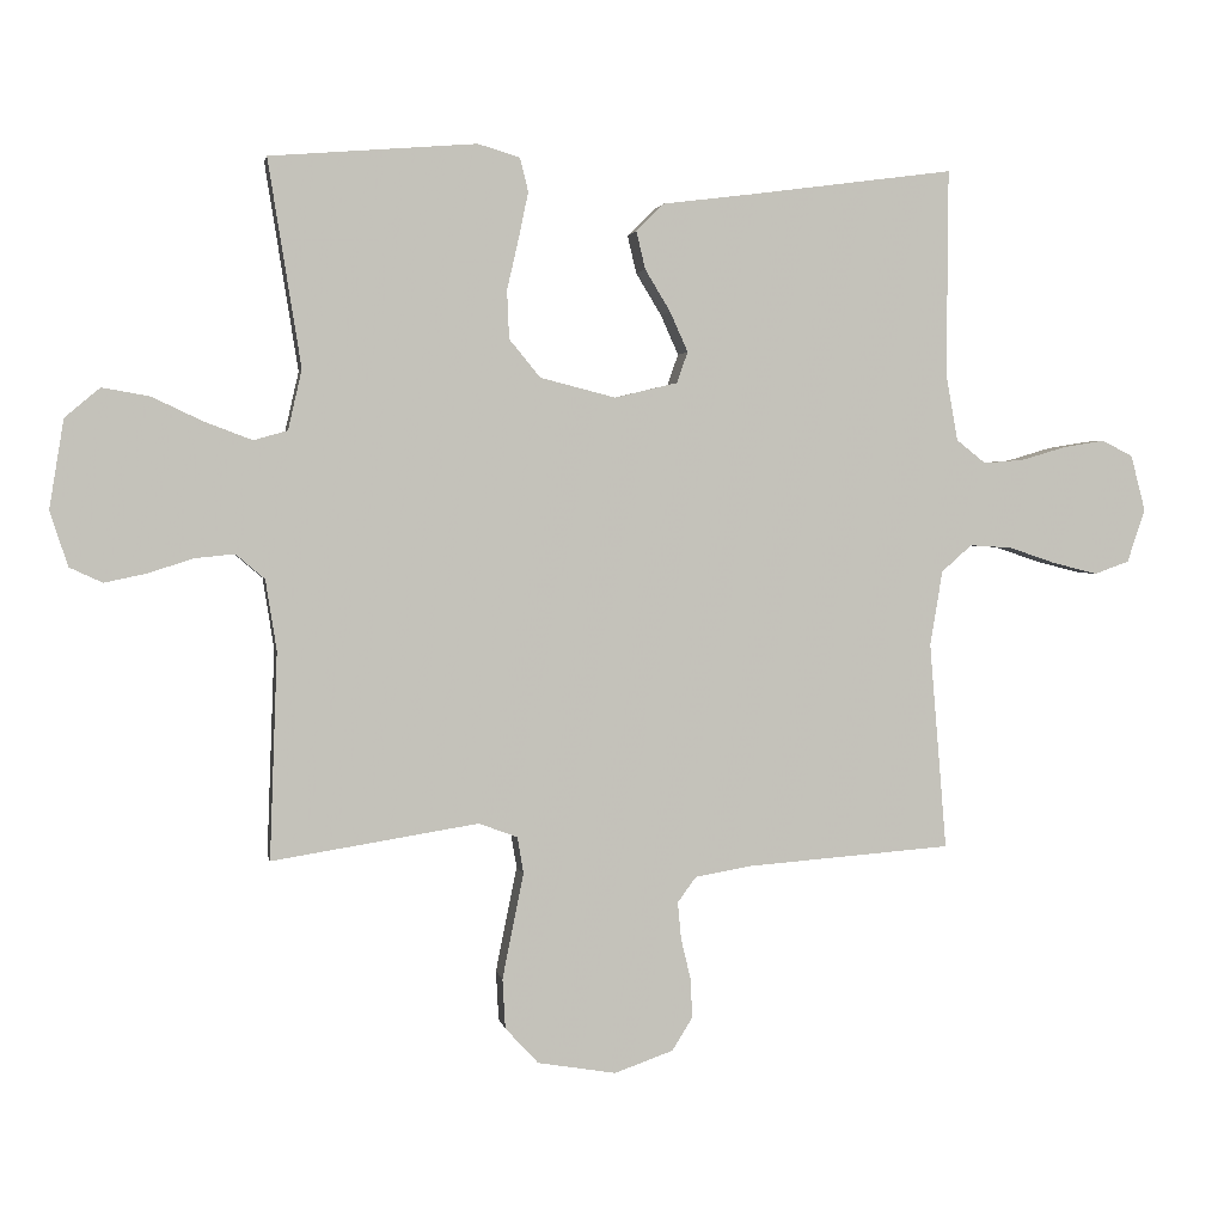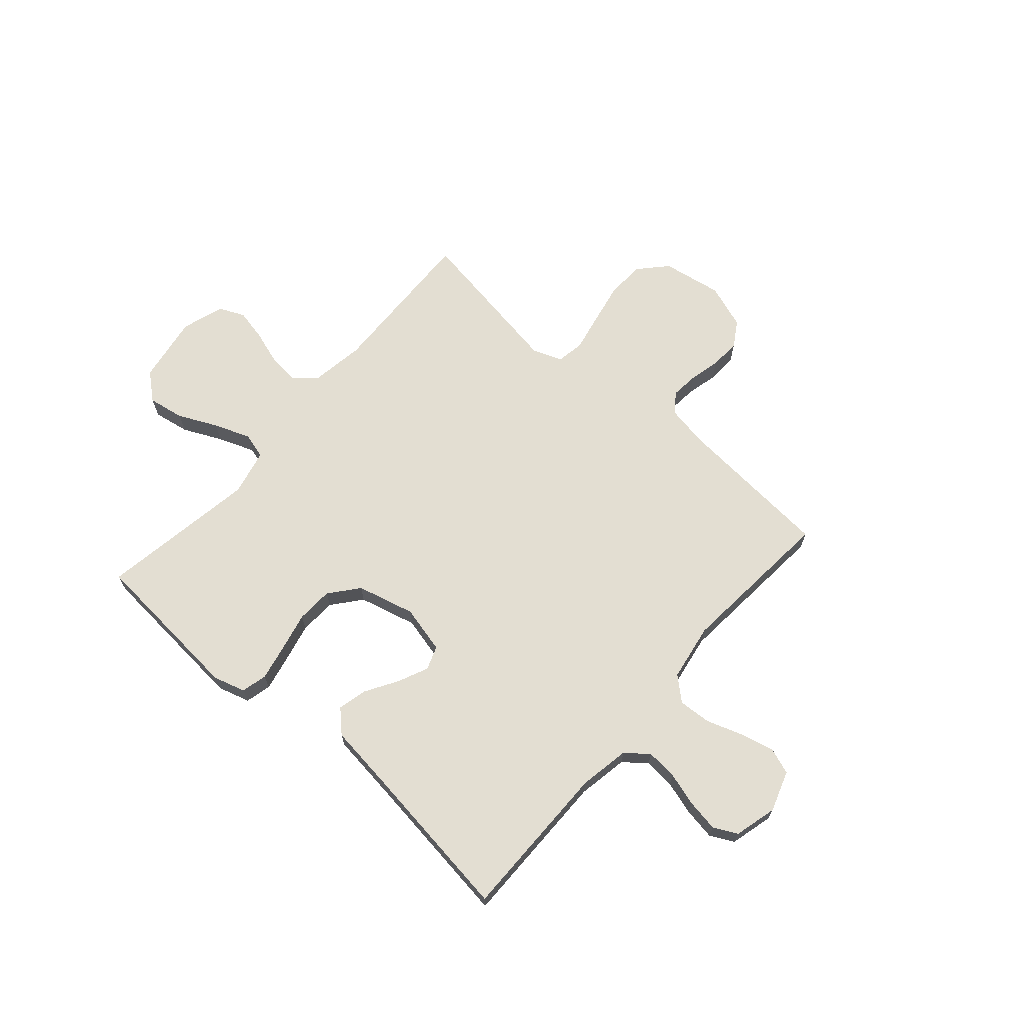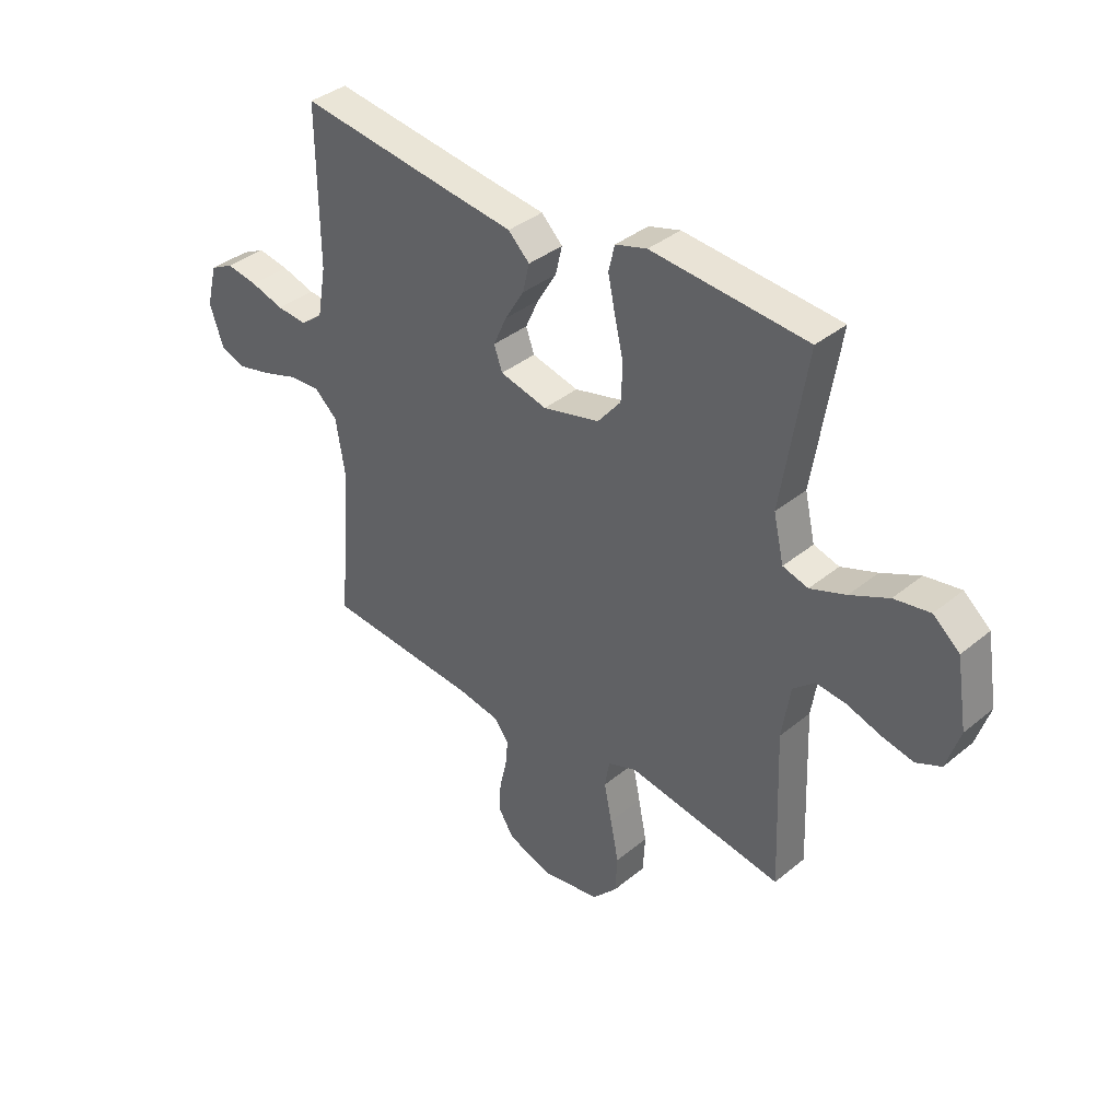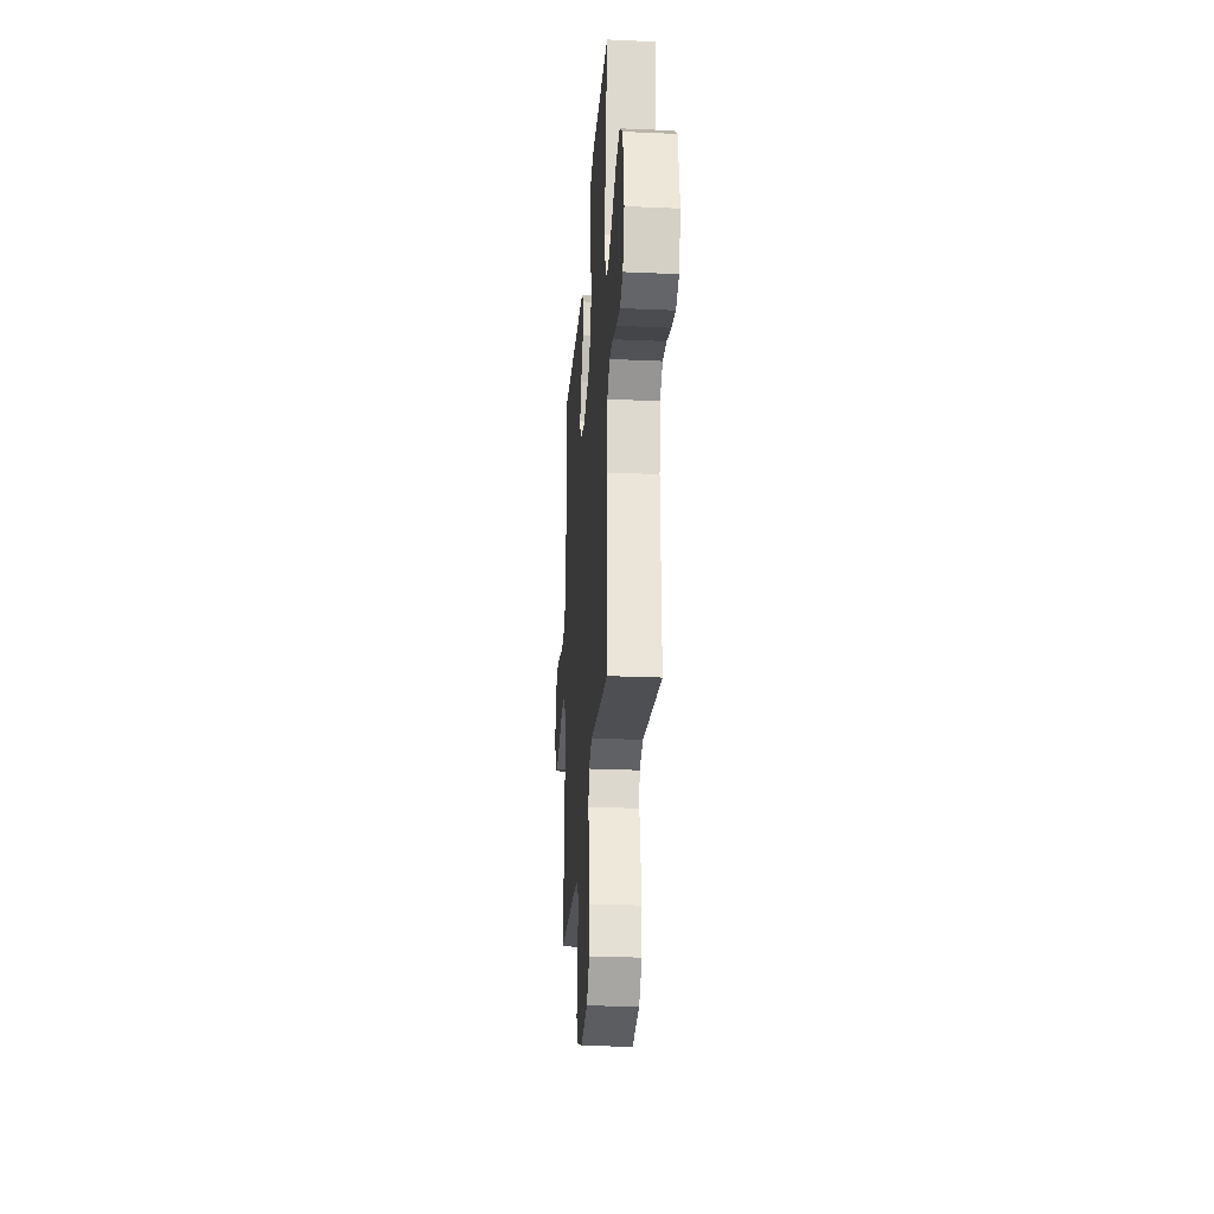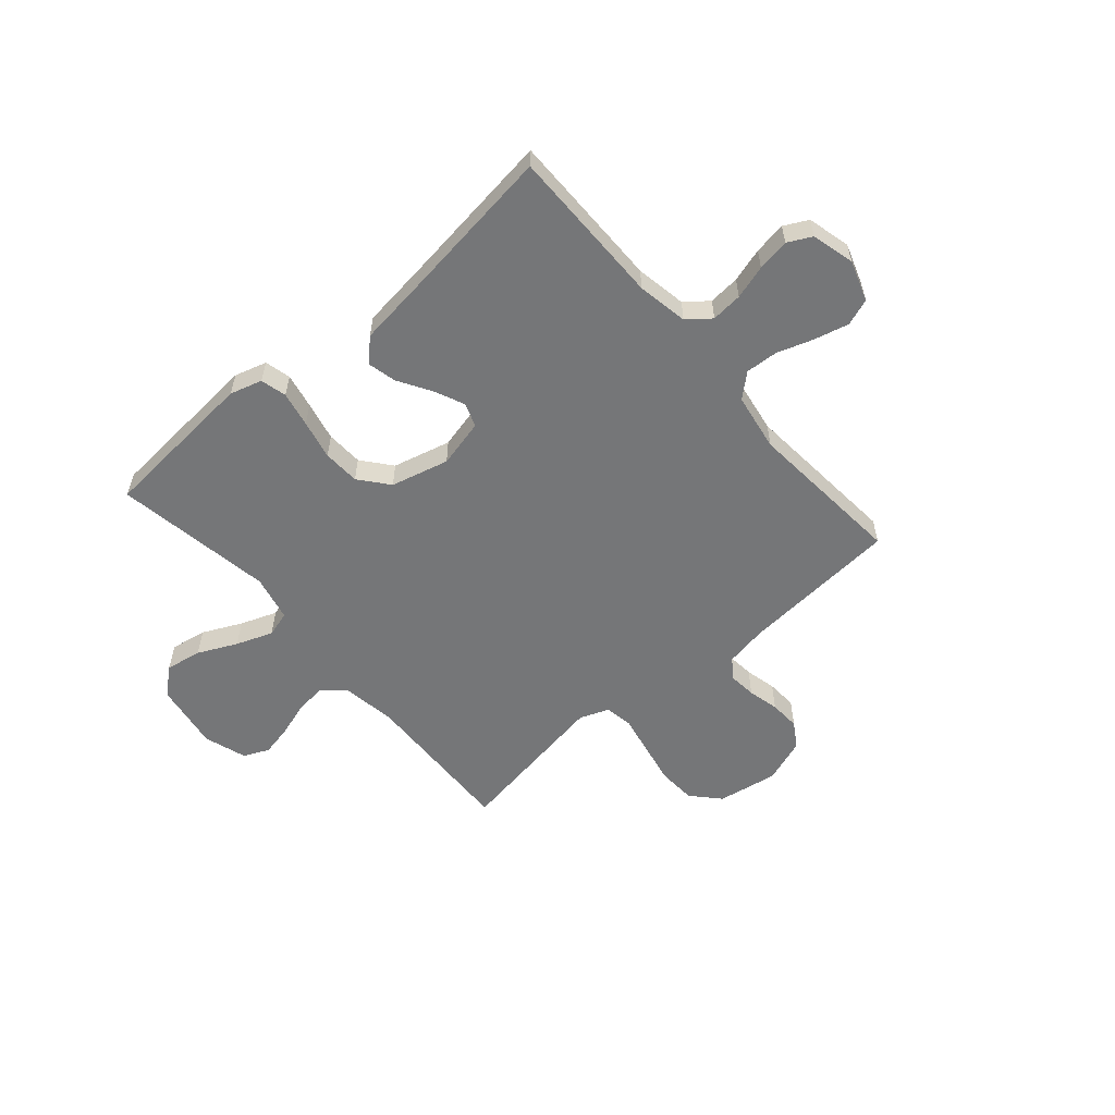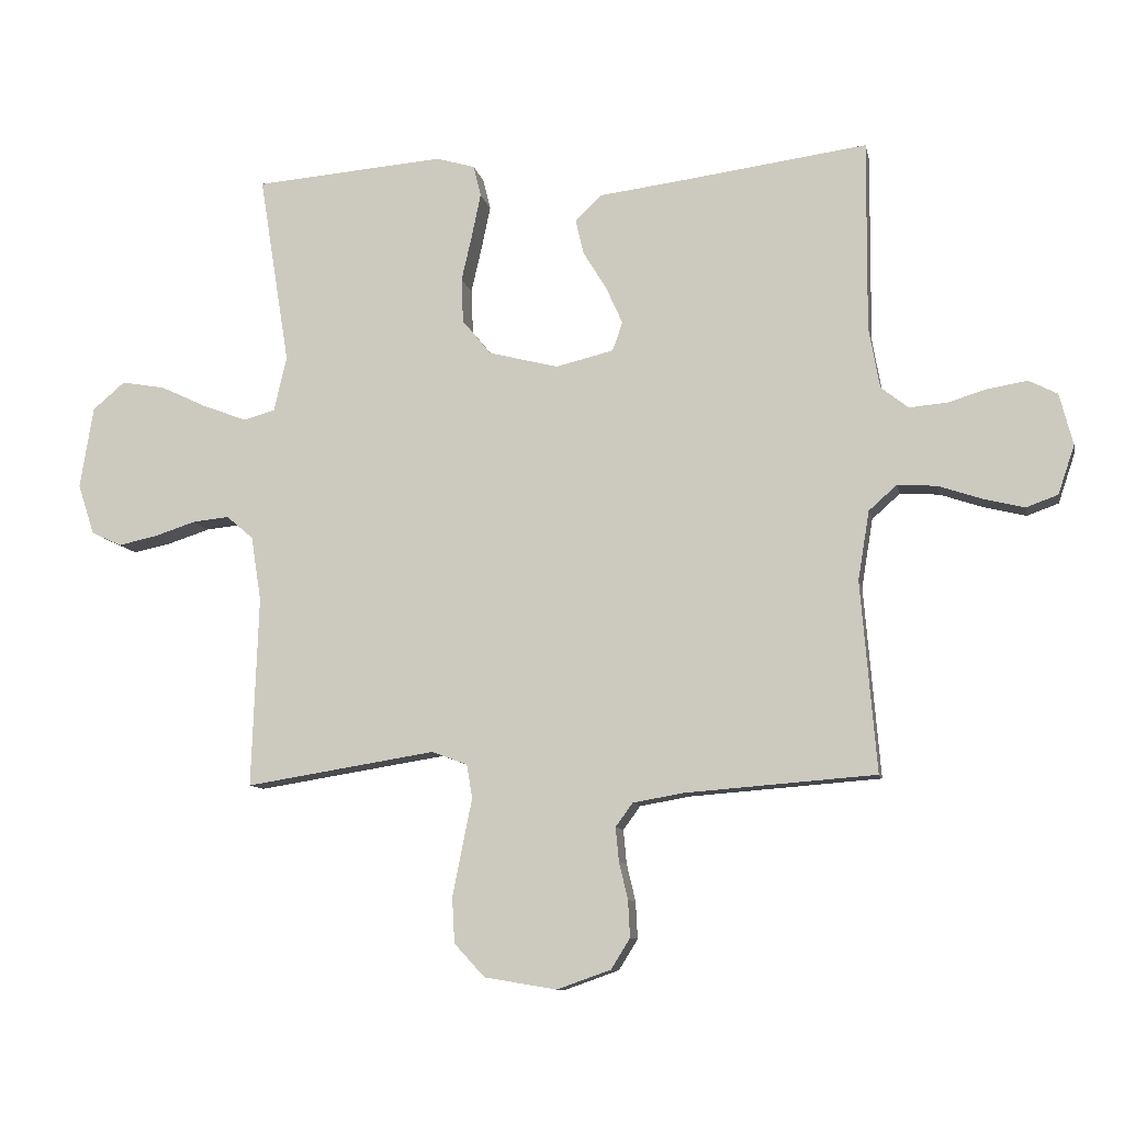
<metadata>
{"format":"obj","ext":"obj","renderer":"f3d","projection":"perspective","resolution":1024,"background":"white","views":[{"elev":2.1,"azim":-10.2,"up":"+Z"},{"elev":67.6,"azim":41.2,"up":"+Y"},{"elev":37.7,"azim":-136.2,"up":"+Z"},{"elev":-26.8,"azim":-94.0,"up":"+Z"},{"elev":-56.8,"azim":40.8,"up":"+Y"},{"elev":-9.8,"azim":11.3,"up":"+Z"}]}
</metadata>
<code>
v 0.5 0.07 0.5
v 0.498 0.07 0.2
v 0.515 0.07 0.104
v 0.558 0.07 0.07
v 0.617 0.07 0.075
v 0.681 0.07 0.094
v 0.742 0.07 0.104
v 0.787 0.07 0.081
v 0.808 0.07 0
v 0.782 0.07 -0.077
v 0.732 0.07 -0.095
v 0.667 0.07 -0.079
v 0.599 0.07 -0.056
v 0.537 0.07 -0.052
v 0.493 0.07 -0.091
v 0.475 0.07 -0.2
v 0.5 0.07 -0.5
v 0.2 0.07 -0.523
v 0.12 0.07 -0.537
v 0.093 0.07 -0.574
v 0.098 0.07 -0.627
v 0.112 0.07 -0.686
v 0.115 0.07 -0.744
v 0.085 0.07 -0.792
v 0 0.07 -0.822
v -0.114 0.07 -0.803
v -0.162 0.07 -0.751
v -0.166 0.07 -0.679
v -0.15 0.07 -0.599
v -0.135 0.07 -0.526
v -0.144 0.07 -0.473
v -0.2 0.07 -0.452
v -0.5 0.07 -0.5
v -0.489 0.07 -0.2
v -0.505 0.07 -0.098
v -0.547 0.07 -0.062
v -0.605 0.07 -0.068
v -0.67 0.07 -0.089
v -0.731 0.07 -0.102
v -0.779 0.07 -0.08
v -0.805 0.07 0
v -0.784 0.07 0.129
v -0.733 0.07 0.172
v -0.664 0.07 0.16
v -0.59 0.07 0.125
v -0.521 0.07 0.099
v -0.472 0.07 0.113
v -0.452 0.07 0.2
v -0.5 0.07 0.5
v -0.2 0.07 0.524
v -0.139 0.07 0.506
v -0.127 0.07 0.457
v -0.141 0.07 0.39
v -0.158 0.07 0.316
v -0.155 0.07 0.246
v -0.11 0.07 0.191
v 0 0.07 0.163
v 0.091 0.07 0.185
v 0.107 0.07 0.23
v 0.081 0.07 0.288
v 0.044 0.07 0.349
v 0.031 0.07 0.404
v 0.072 0.07 0.444
v 0.2 0.07 0.46
v 0.5 0 0.5
v 0.498 0 0.2
v 0.515 0 0.104
v 0.558 0 0.07
v 0.617 0 0.075
v 0.681 0 0.094
v 0.742 0 0.104
v 0.787 0 0.081
v 0.808 0 0
v 0.782 0 -0.077
v 0.732 0 -0.095
v 0.667 0 -0.079
v 0.599 0 -0.056
v 0.537 0 -0.052
v 0.493 0 -0.091
v 0.475 0 -0.2
v 0.5 0 -0.5
v 0.2 0 -0.523
v 0.12 0 -0.537
v 0.093 0 -0.574
v 0.098 0 -0.627
v 0.112 0 -0.686
v 0.115 0 -0.744
v 0.085 0 -0.792
v 0 0 -0.822
v -0.114 0 -0.803
v -0.162 0 -0.751
v -0.166 0 -0.679
v -0.15 0 -0.599
v -0.135 0 -0.526
v -0.144 0 -0.473
v -0.2 0 -0.452
v -0.5 0 -0.5
v -0.489 0 -0.2
v -0.505 0 -0.098
v -0.547 0 -0.062
v -0.605 0 -0.068
v -0.67 0 -0.089
v -0.731 0 -0.102
v -0.779 0 -0.08
v -0.805 0 0
v -0.784 0 0.129
v -0.733 0 0.172
v -0.664 0 0.16
v -0.59 0 0.125
v -0.521 0 0.099
v -0.472 0 0.113
v -0.452 0 0.2
v -0.5 0 0.5
v -0.2 0 0.524
v -0.139 0 0.506
v -0.127 0 0.457
v -0.141 0 0.39
v -0.158 0 0.316
v -0.155 0 0.246
v -0.11 0 0.191
v 0 0 0.163
v 0.091 0 0.185
v 0.107 0 0.23
v 0.081 0 0.288
v 0.044 0 0.349
v 0.031 0 0.404
v 0.072 0 0.444
v 0.2 0 0.46
f 61 62 63 64
f 60 61 64 1
f 59 60 1 2
f 58 59 2 3
f 57 58 3 4
f 51 52 53 54
f 49 50 51 54
f 48 49 54 55
f 47 48 55 56
f 42 43 44 45
f 42 45 46
f 41 42 46
f 37 38 39 40
f 36 37 40 41
f 32 33 34
f 31 32 34 35
f 27 28 29 30
f 25 26 27 30
f 25 30 31
f 24 25 31
f 21 22 23 24
f 20 21 24 31
f 19 20 31 35
f 16 17 18
f 15 16 18 19
f 10 11 12 13
f 8 9 10 13
f 8 13 14
f 5 6 7 8
f 4 5 8 14
f 57 4 14 15
f 36 41 46 47
f 36 47 56 57
f 35 36 57
f 15 19 35 57
f 128 127 126 125
f 65 128 125 124
f 66 65 124 123
f 67 66 123 122
f 68 67 122 121
f 118 117 116 115
f 118 115 114 113
f 119 118 113 112
f 120 119 112 111
f 109 108 107 106
f 110 109 106
f 110 106 105
f 104 103 102 101
f 105 104 101 100
f 98 97 96
f 99 98 96 95
f 94 93 92 91
f 94 91 90 89
f 95 94 89
f 95 89 88
f 88 87 86 85
f 95 88 85 84
f 99 95 84 83
f 82 81 80
f 83 82 80 79
f 77 76 75 74
f 77 74 73 72
f 78 77 72
f 72 71 70 69
f 78 72 69 68
f 79 78 68 121
f 111 110 105 100
f 121 120 111 100
f 121 100 99
f 121 99 83 79
f 1 65 66 2
f 2 66 67 3
f 3 67 68 4
f 4 68 69 5
f 5 69 70 6
f 6 70 71 7
f 7 71 72 8
f 8 72 73 9
f 9 73 74 10
f 10 74 75 11
f 11 75 76 12
f 12 76 77 13
f 13 77 78 14
f 14 78 79 15
f 15 79 80 16
f 16 80 81 17
f 17 81 82 18
f 18 82 83 19
f 19 83 84 20
f 20 84 85 21
f 21 85 86 22
f 22 86 87 23
f 23 87 88 24
f 24 88 89 25
f 25 89 90 26
f 26 90 91 27
f 27 91 92 28
f 28 92 93 29
f 29 93 94 30
f 30 94 95 31
f 31 95 96 32
f 32 96 97 33
f 33 97 98 34
f 34 98 99 35
f 35 99 100 36
f 36 100 101 37
f 37 101 102 38
f 38 102 103 39
f 39 103 104 40
f 40 104 105 41
f 41 105 106 42
f 42 106 107 43
f 43 107 108 44
f 44 108 109 45
f 45 109 110 46
f 46 110 111 47
f 47 111 112 48
f 48 112 113 49
f 49 113 114 50
f 50 114 115 51
f 51 115 116 52
f 52 116 117 53
f 53 117 118 54
f 54 118 119 55
f 55 119 120 56
f 56 120 121 57
f 57 121 122 58
f 58 122 123 59
f 59 123 124 60
f 60 124 125 61
f 61 125 126 62
f 62 126 127 63
f 63 127 128 64
f 64 128 65 1

</code>
